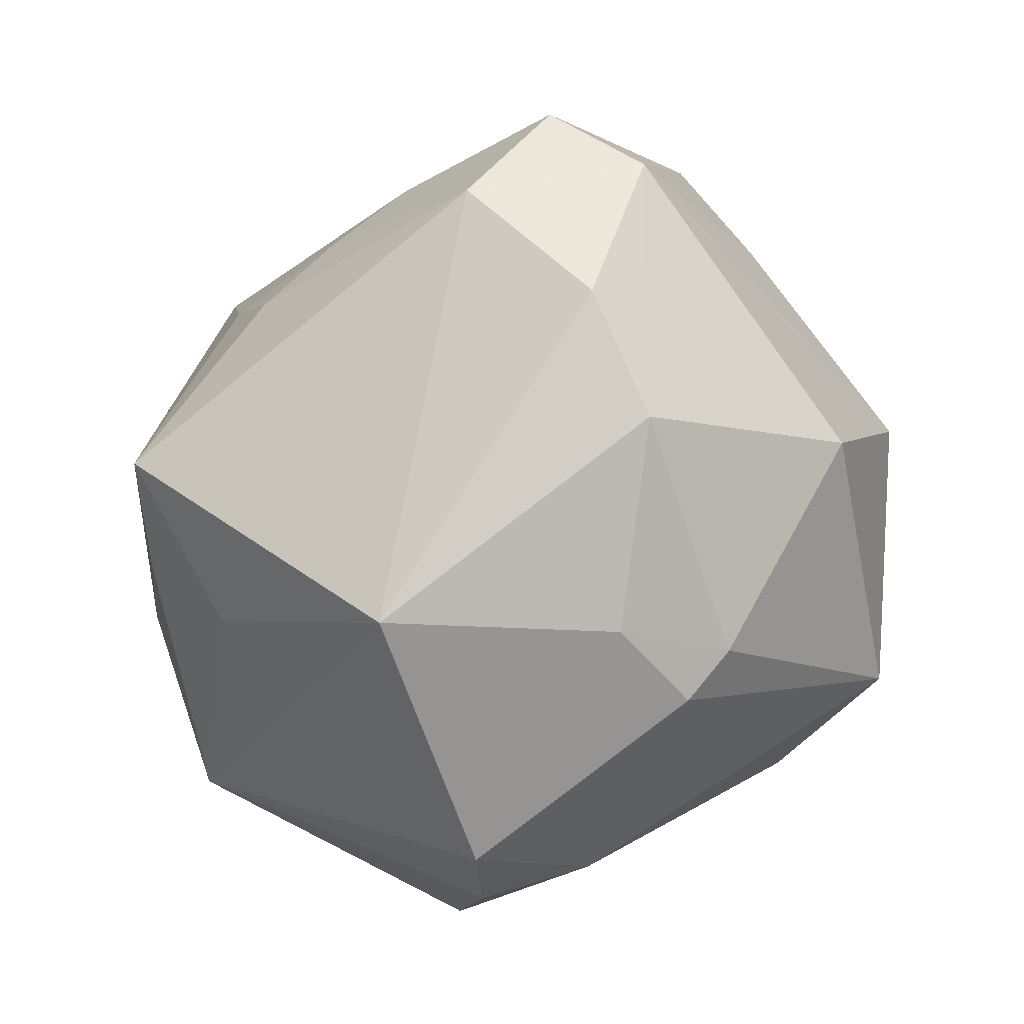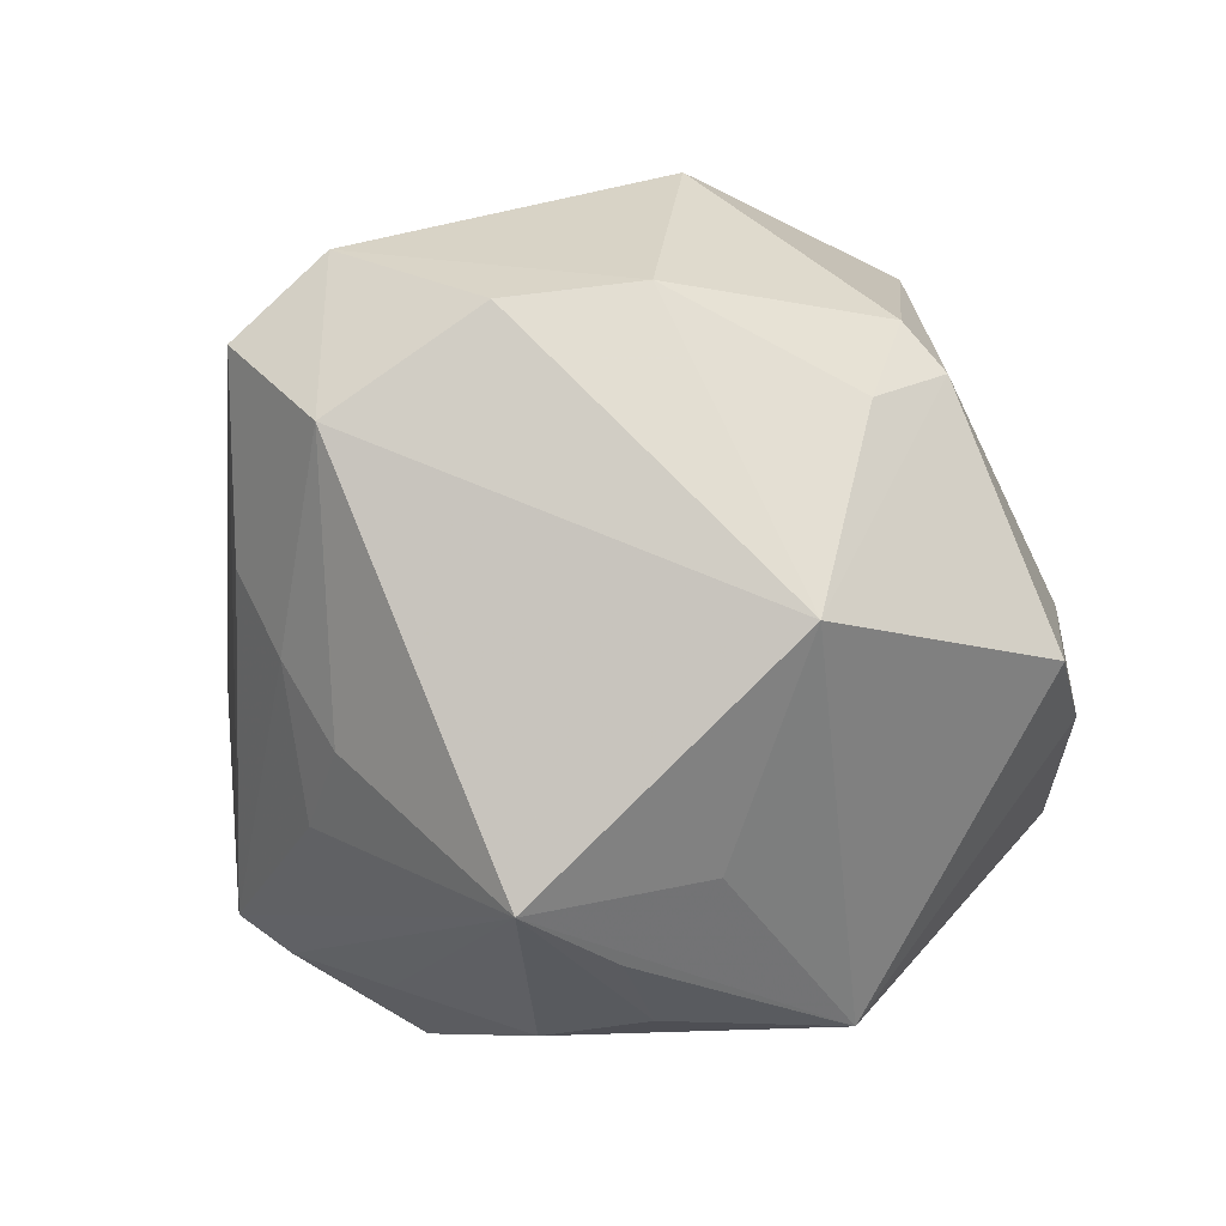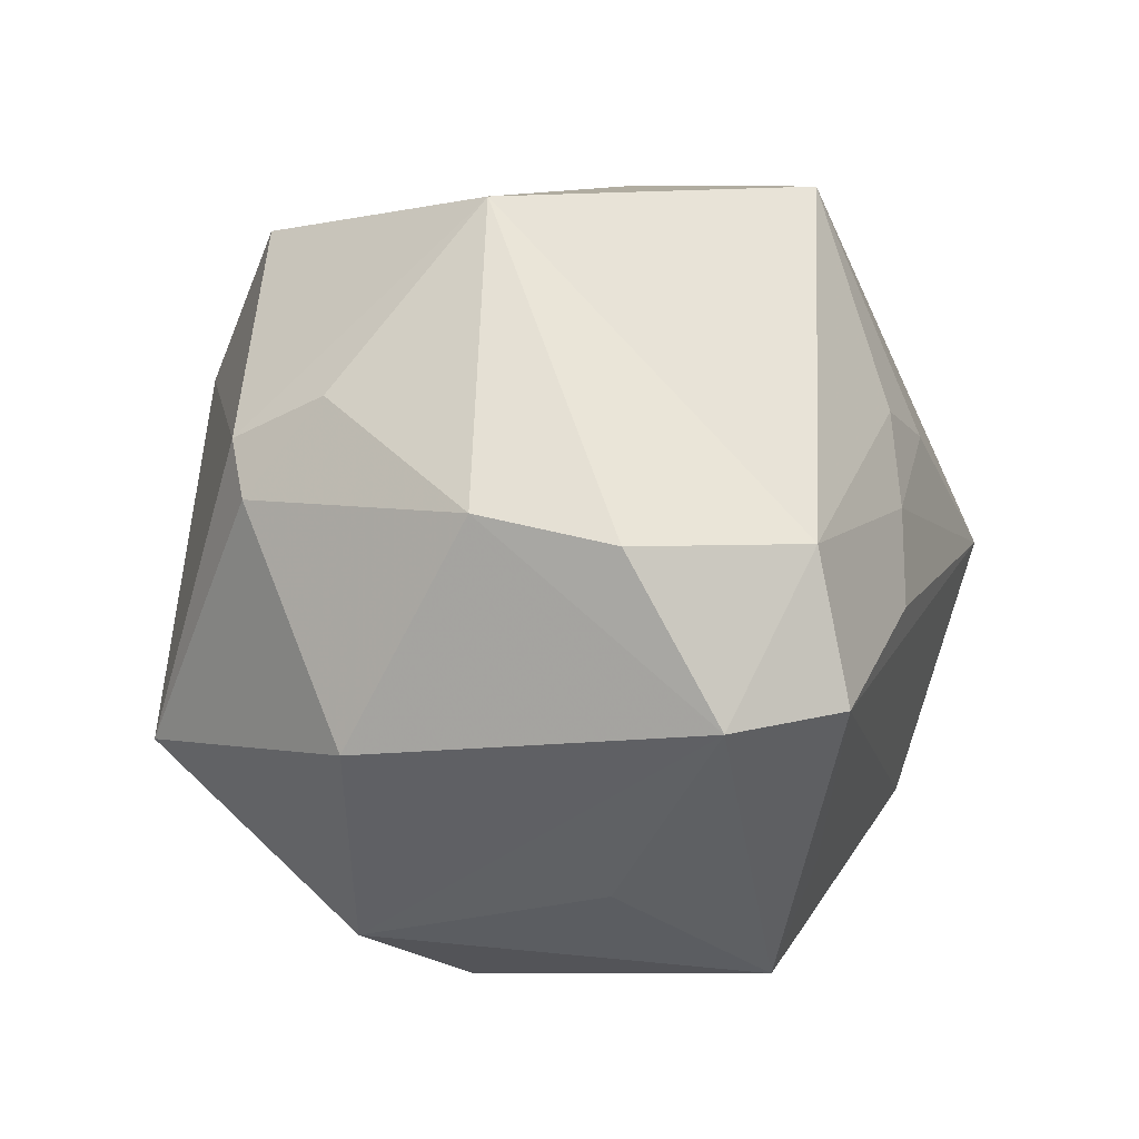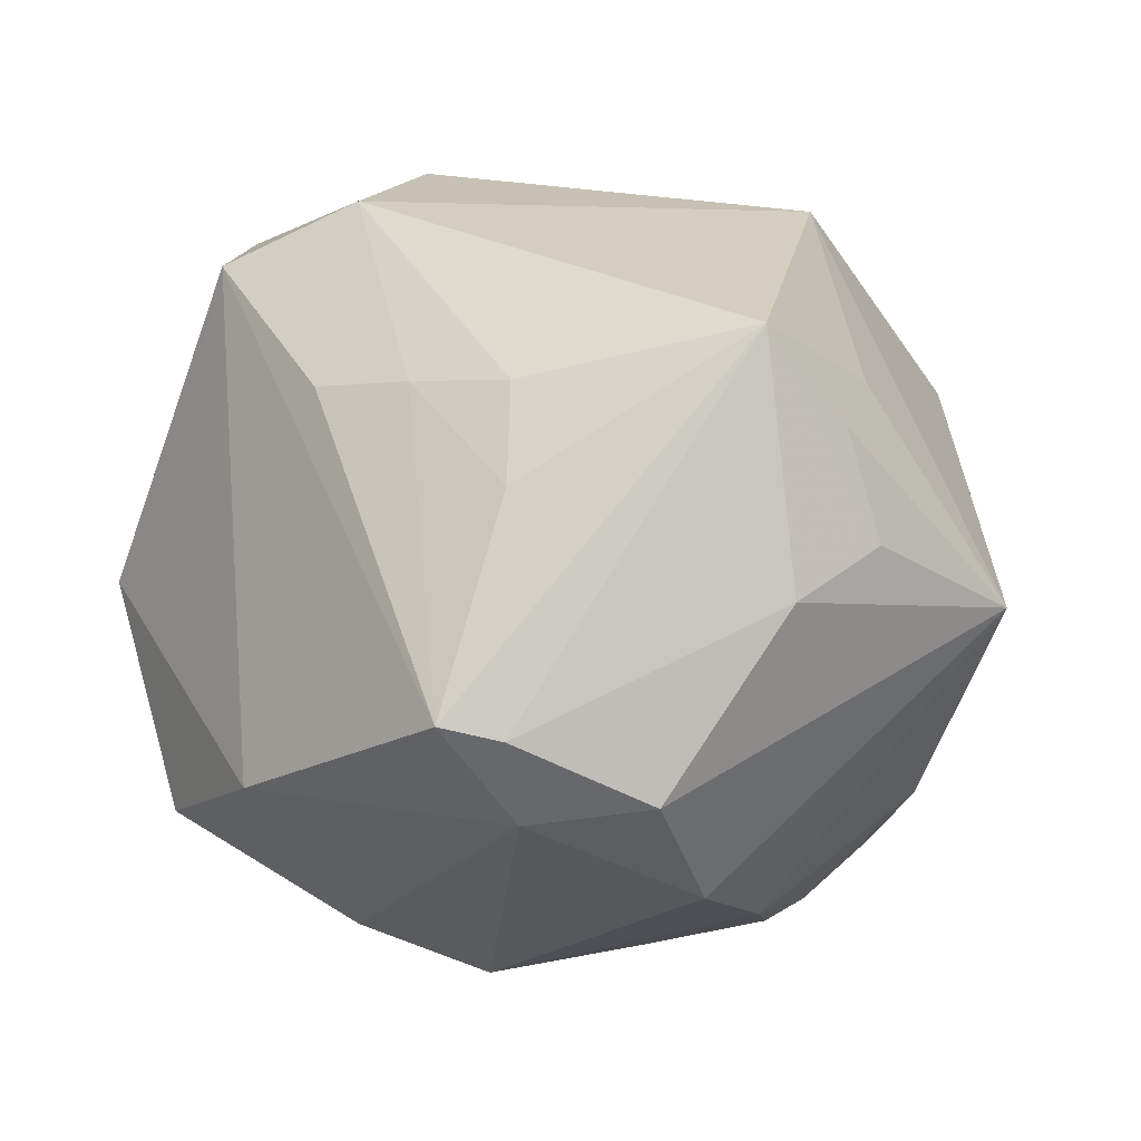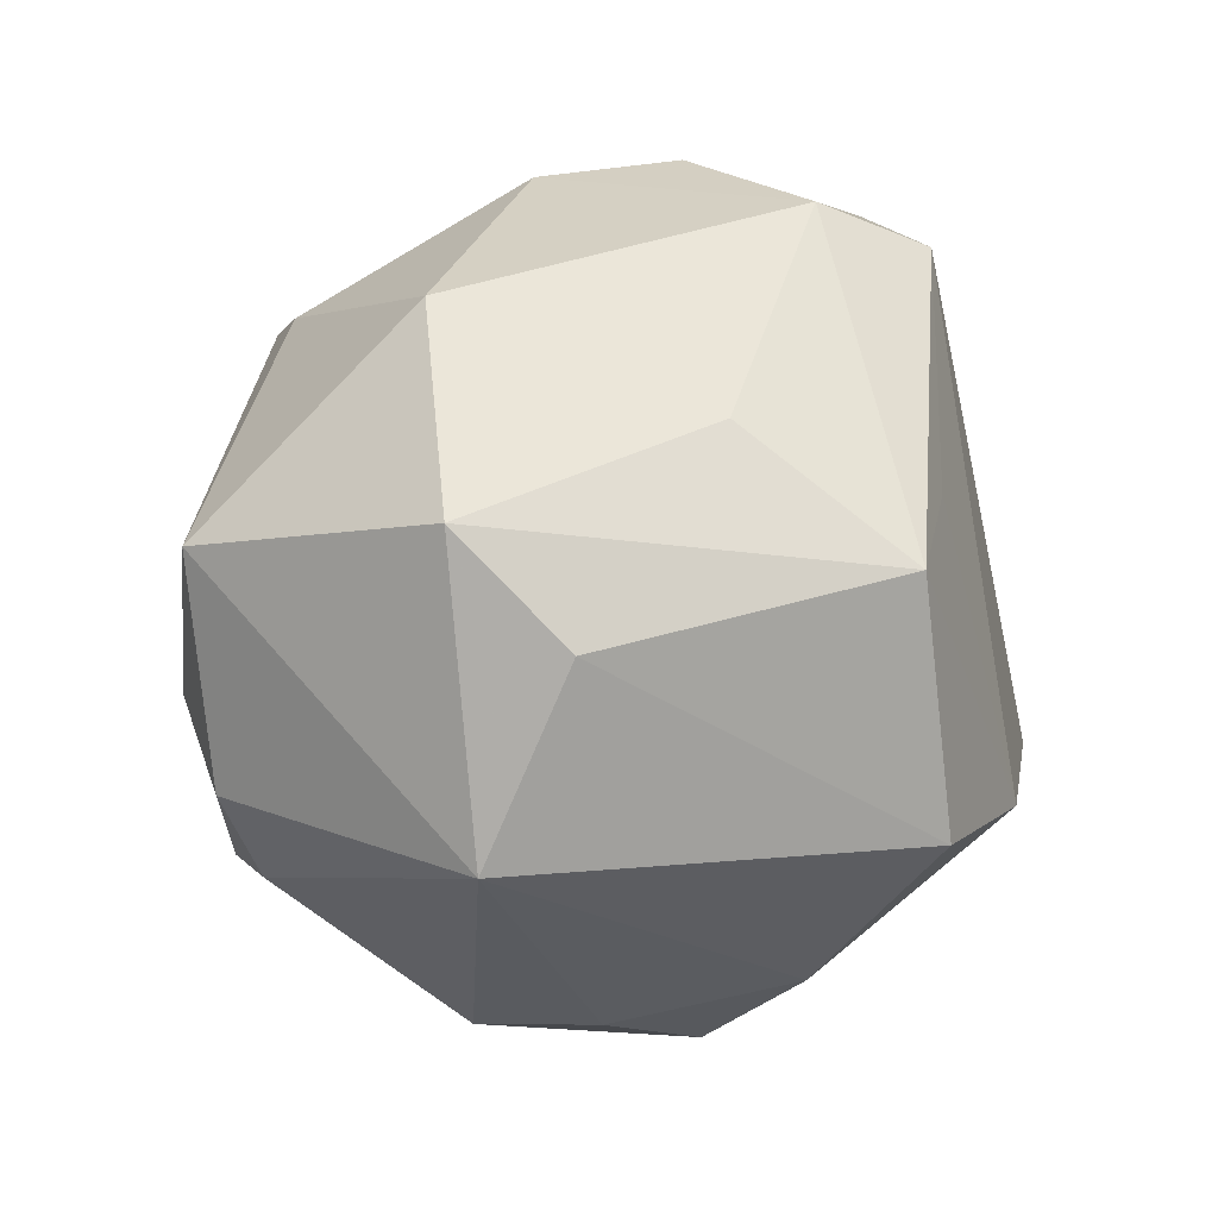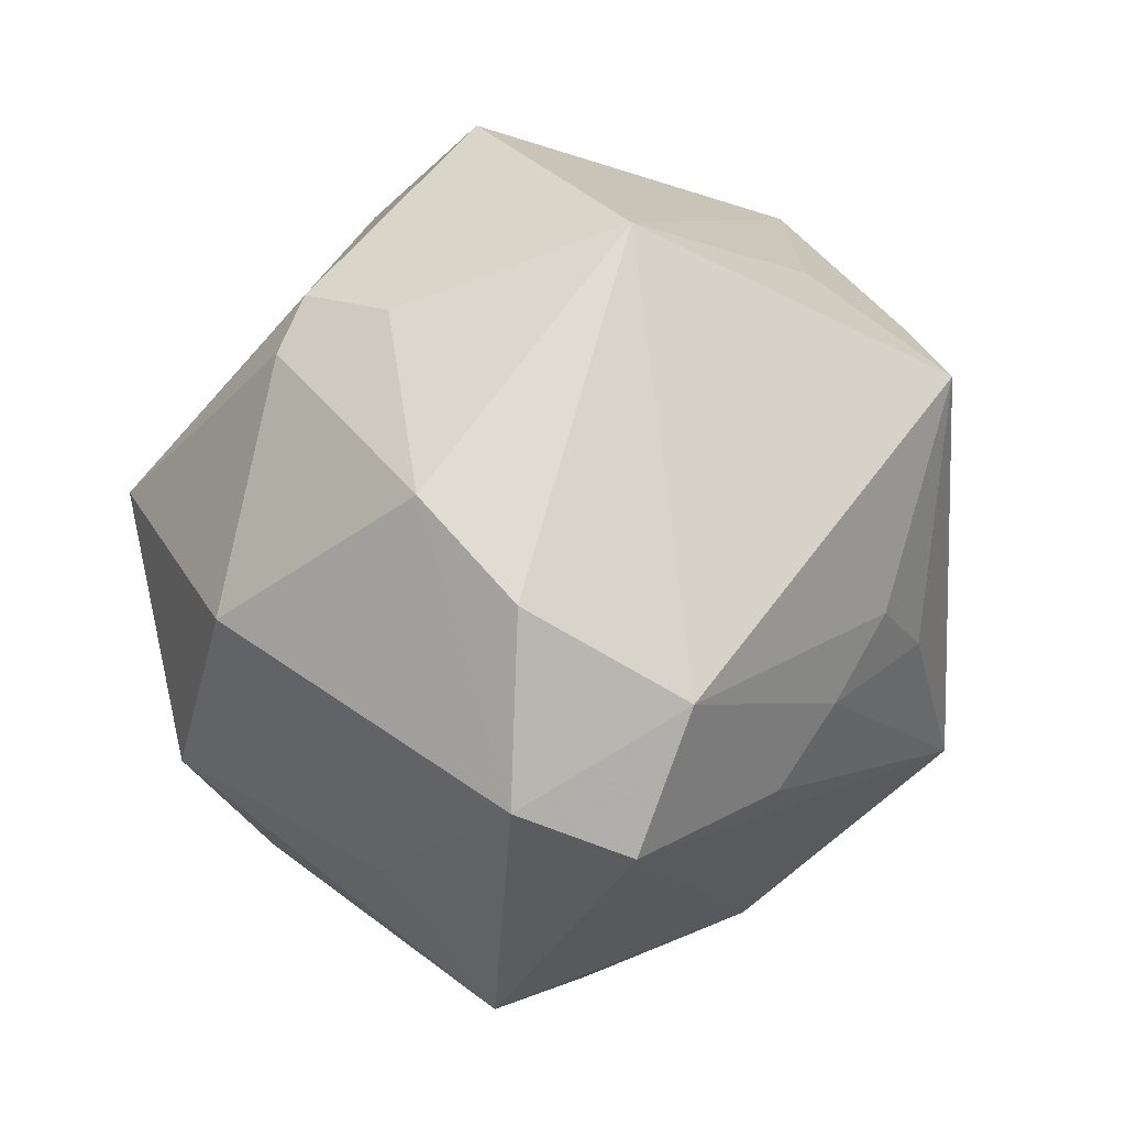
<metadata>
{"format":"obj","ext":"obj","renderer":"f3d","projection":"perspective","resolution":1024,"background":"white","views":[{"elev":75.6,"azim":-51.0,"up":"+Z"},{"elev":65.3,"azim":-127.9,"up":"+Z"},{"elev":68.2,"azim":78.3,"up":"+Z"},{"elev":2.7,"azim":-166.0,"up":"+Z"},{"elev":-6.7,"azim":68.6,"up":"+Z"},{"elev":75.7,"azim":111.9,"up":"+Z"}]}
</metadata>
<code>
v -0.005043 0.04598 -0.01405
v 0.02045 0.01299 -0.03794
v 0.03351 0.008436 0.03599
v -0.02588 -0.001221 -0.03558
v 0.03262 0.02125 0.03284
v -0.03944 -0.02709 0.006485
v 0.008151 0.03393 0.02038
v -0.004779 0.03996 -0.02285
v -0.03777 0.02471 0.004132
v 0.008881 -0.003774 -0.04234
v 0.003206 -0.04168 -0.02022
v 0.001245 0.04804 -0.01253
v -0.002777 0.03542 0.02046
v -0.03754 -0.02483 0.01981
v 0.008961 -0.0113 0.04252
v 0.01111 -0.04729 0.002784
v -0.03079 0.03353 -0.001106
v -0.002275 -0.0438 -0.00992
v -0.009922 -0.02269 0.03449
v -0.02615 -0.002647 0.03928
v 0.0399 0.01828 0.007289
v 0.04019 -0.01853 -0.009316
v 0.01757 0.02108 0.0394
v 0.04854 0.01198 -0.001176
v -0.008252 0.0002884 -0.04119
v 0.01876 0.03173 0.0199
v -0.04864 0.008159 -0.002867
v 0.01582 0.002126 0.0439
v -0.0277 0.03298 0.02587
v -0.01858 0.0391 -0.02084
v -0.003603 0.04011 0.01014
v -0.007346 -0.01172 -0.04248
v -0.04261 -0.00723 -0.01308
v -0.01007 -0.03261 0.02826
v 0.007249 0.007476 -0.04368
v 0.04071 -0.003755 0.01297
v 0.026 0.03334 -0.02086
v 0.03914 0.01911 -0.02544
v -0.02376 0.01421 -0.03486
v -0.02022 0.02524 -0.03161
v -0.01578 0.04082 -0.008661
v 0.02471 -0.02779 0.02569
v 0.03008 -0.02412 -0.02875
v -0.03475 0.0146 0.02042
v -0.0316 -0.01089 -0.03031
v -0.02247 0.003318 -0.03742
v -0.02863 -0.03422 0.004579
v -0.03622 -0.009945 -0.02518
v 0.03665 -0.02969 0.002492
v -0.03773 -0.003298 -0.02379
v -0.00361 -0.03503 -0.02784
v -0.009467 -0.0364 -0.02539
v -0.04099 -0.02456 -0.0126
v -0.002959 -0.03269 0.0287
v -0.03459 0.02609 0.01584
f 16 42 54
f 49 42 16
f 16 43 49
f 11 16 18
f 43 16 11
f 30 27 17
f 49 43 22
f 22 24 49
f 22 43 38
f 38 24 22
f 33 27 50
f 9 29 17
f 17 27 9
f 29 27 44
f 54 19 34
f 34 16 54
f 15 19 54
f 54 42 15
f 28 15 3
f 3 15 42
f 3 42 49
f 52 11 18
f 52 45 32
f 2 35 8
f 38 43 2
f 10 43 32
f 32 35 10
f 10 2 43
f 35 2 10
f 50 27 39
f 14 27 6
f 53 33 50
f 45 52 53
f 27 33 53
f 53 6 27
f 53 52 18
f 55 27 29
f 29 9 55
f 55 9 27
f 19 15 20
f 20 15 28
f 29 44 20
f 14 34 20
f 20 34 19
f 20 27 14
f 20 44 27
f 49 24 36
f 36 3 49
f 24 3 36
f 51 52 32
f 11 52 51
f 32 43 51
f 43 11 51
f 46 39 35
f 8 35 40
f 35 39 40
f 40 30 8
f 27 30 40
f 40 39 27
f 8 30 1
f 1 12 8
f 29 12 1
f 8 12 37
f 38 2 37
f 37 2 8
f 37 24 38
f 37 21 24
f 21 37 5
f 5 3 24
f 24 21 5
f 5 12 26
f 5 37 12
f 50 45 48
f 48 53 50
f 45 53 48
f 47 53 18
f 6 53 47
f 18 16 47
f 14 6 47
f 47 34 14
f 16 34 47
f 32 45 4
f 4 46 32
f 4 45 50
f 50 39 4
f 39 46 4
f 25 35 32
f 32 46 25
f 25 46 35
f 41 30 17
f 41 1 30
f 17 29 41
f 29 1 41
f 26 12 7
f 31 7 12
f 13 7 31
f 31 12 29
f 29 13 31
f 23 7 13
f 23 13 29
f 23 5 26
f 26 7 23
f 28 3 23
f 3 5 23
f 23 20 28
f 29 20 23

</code>
